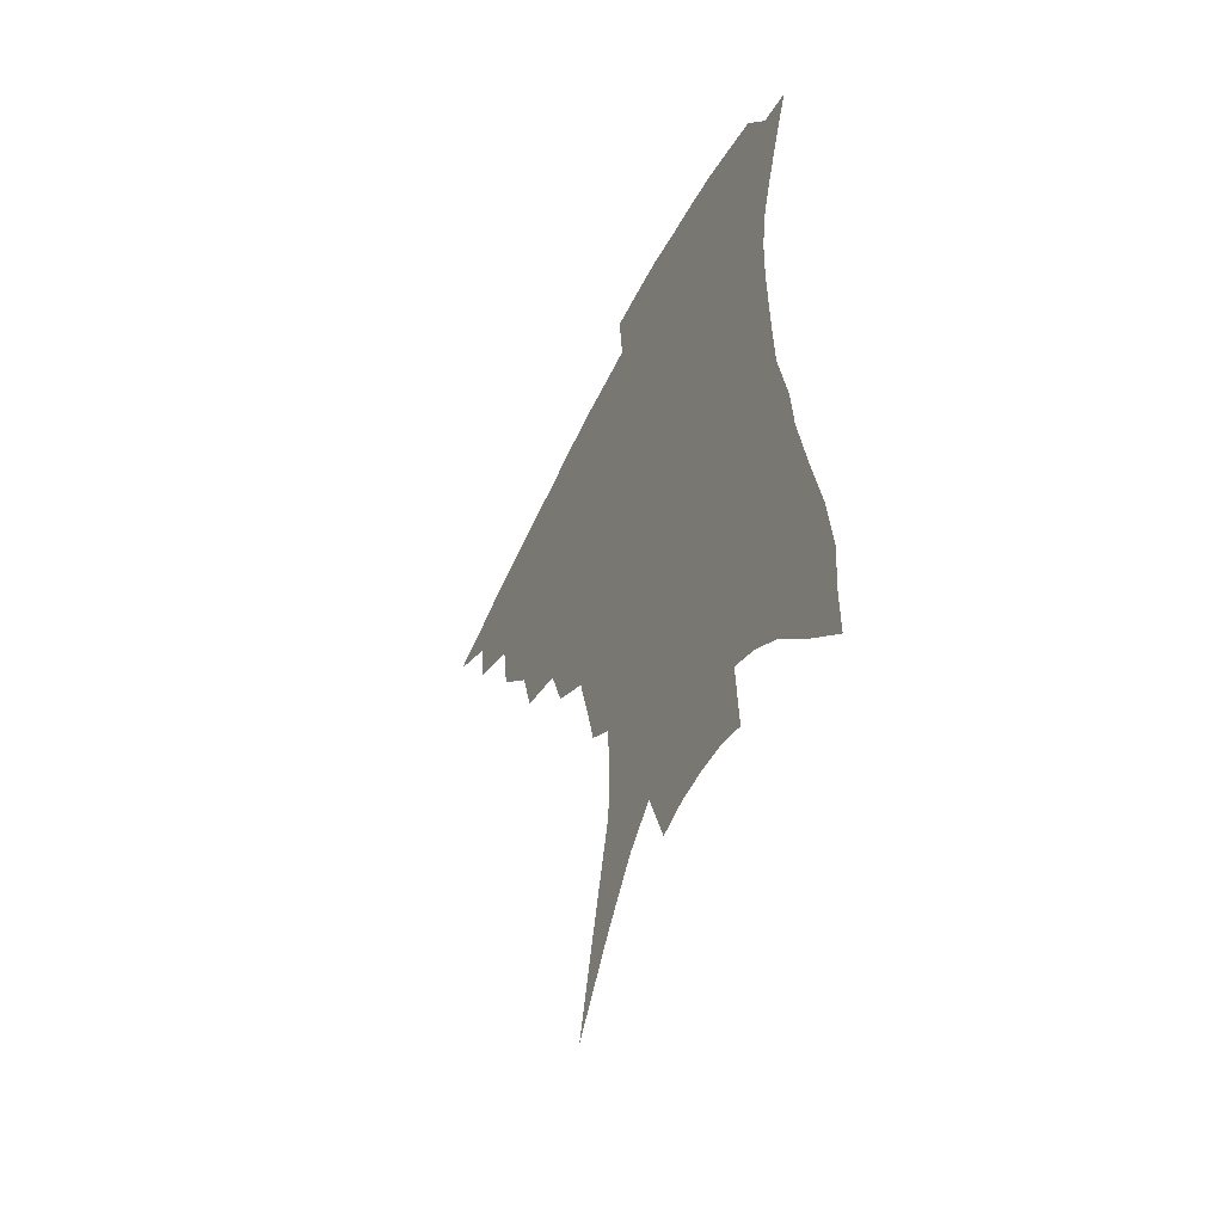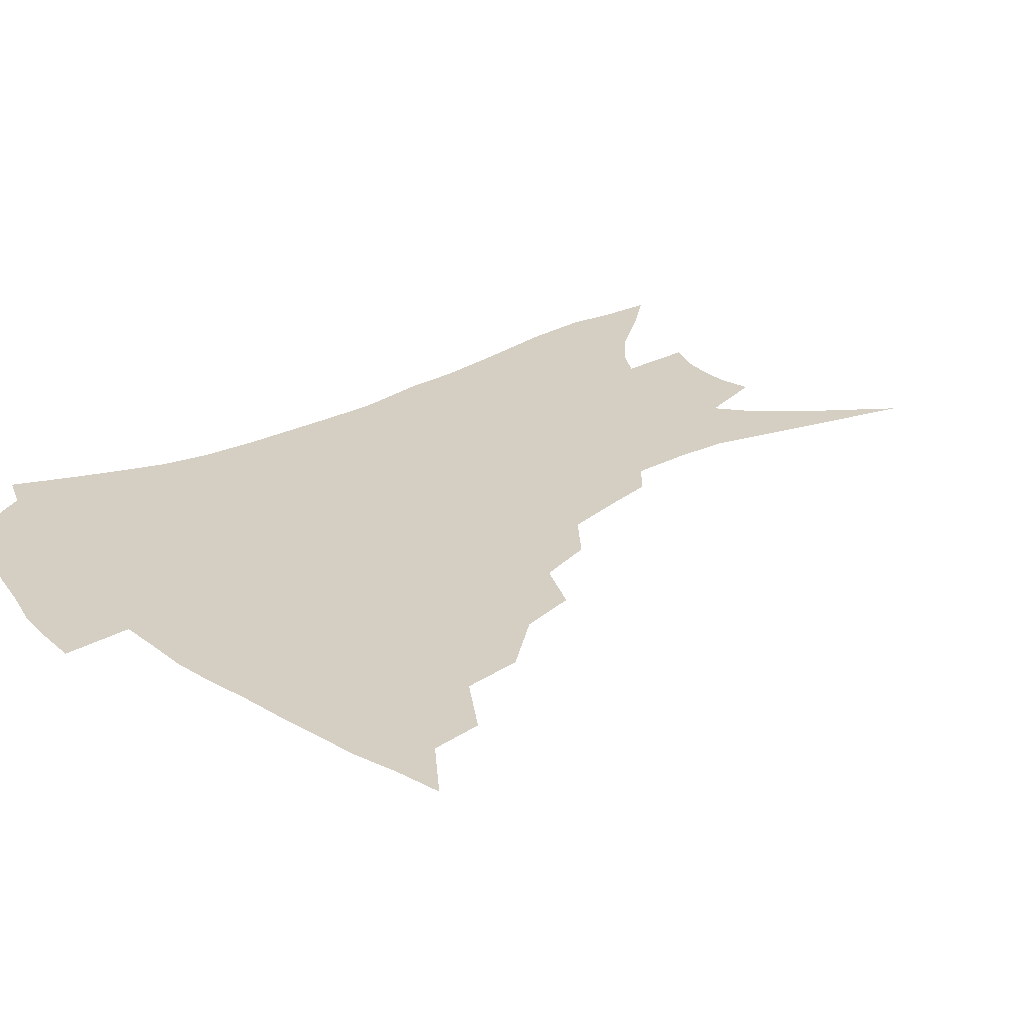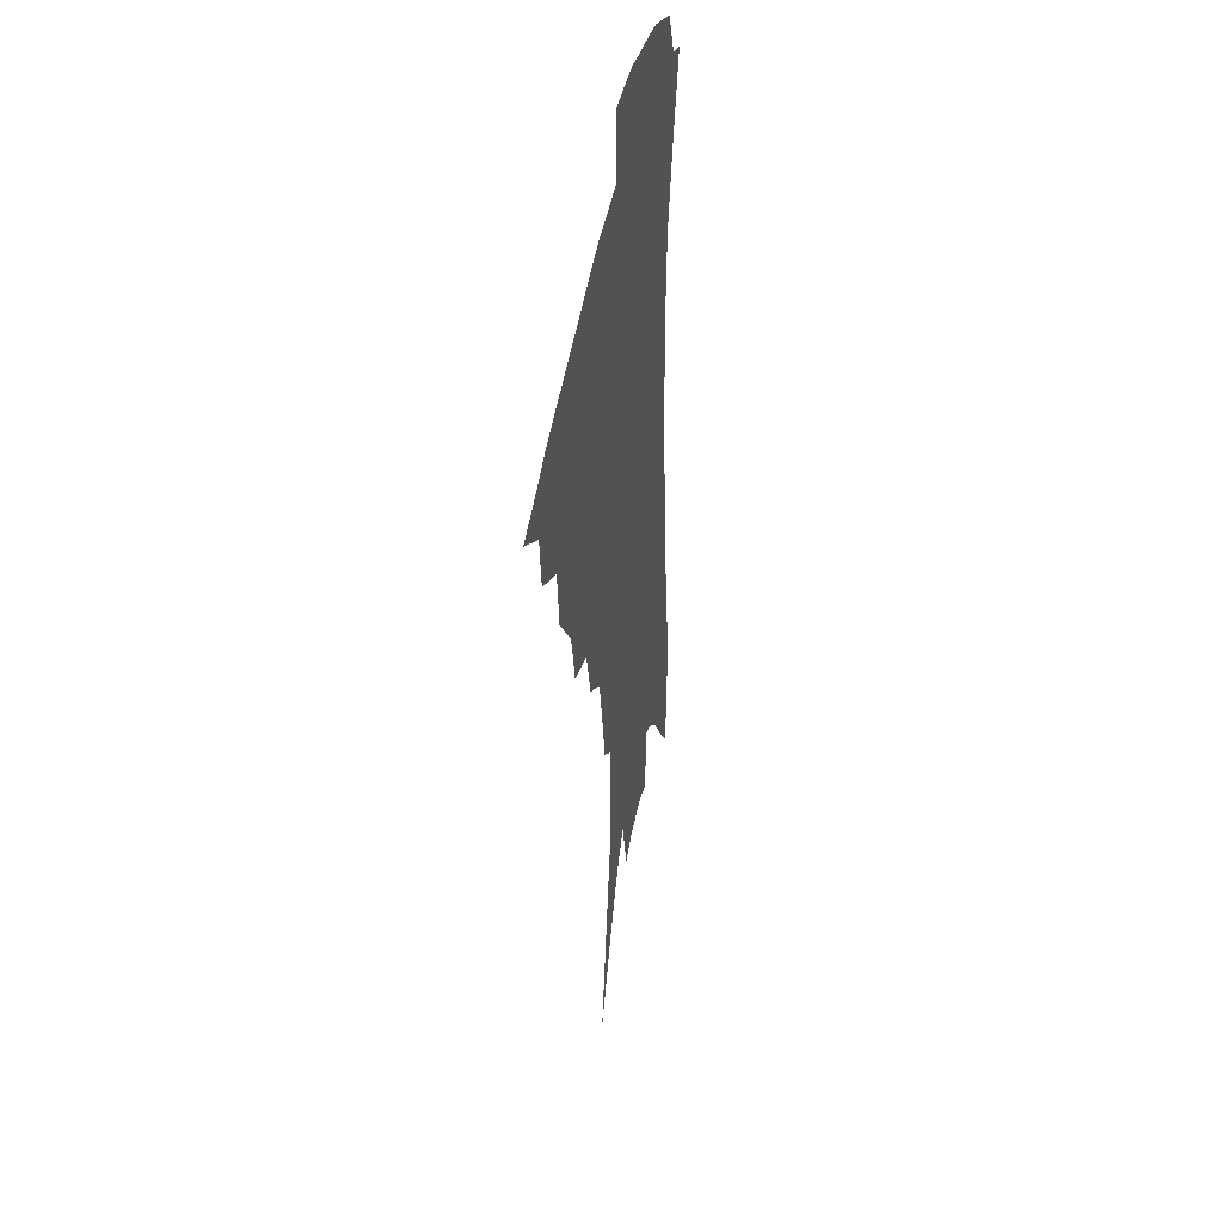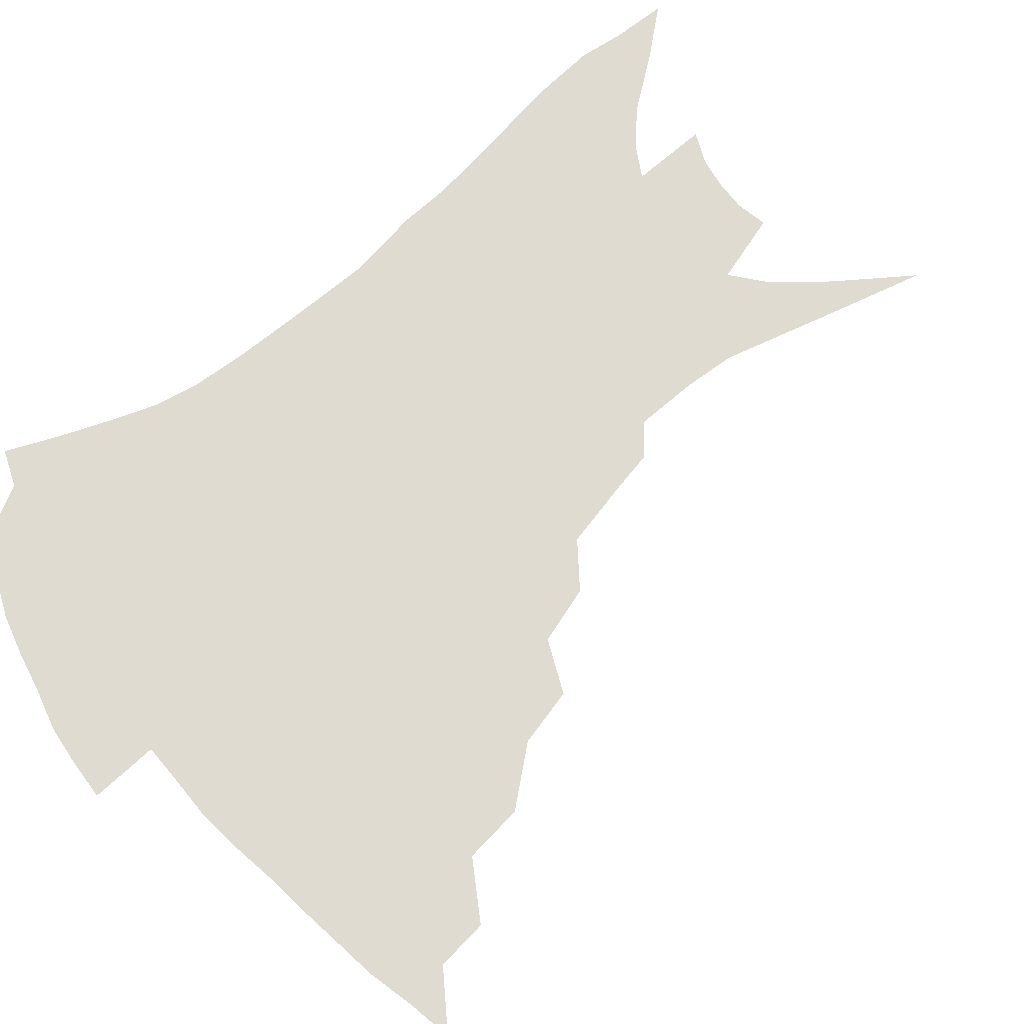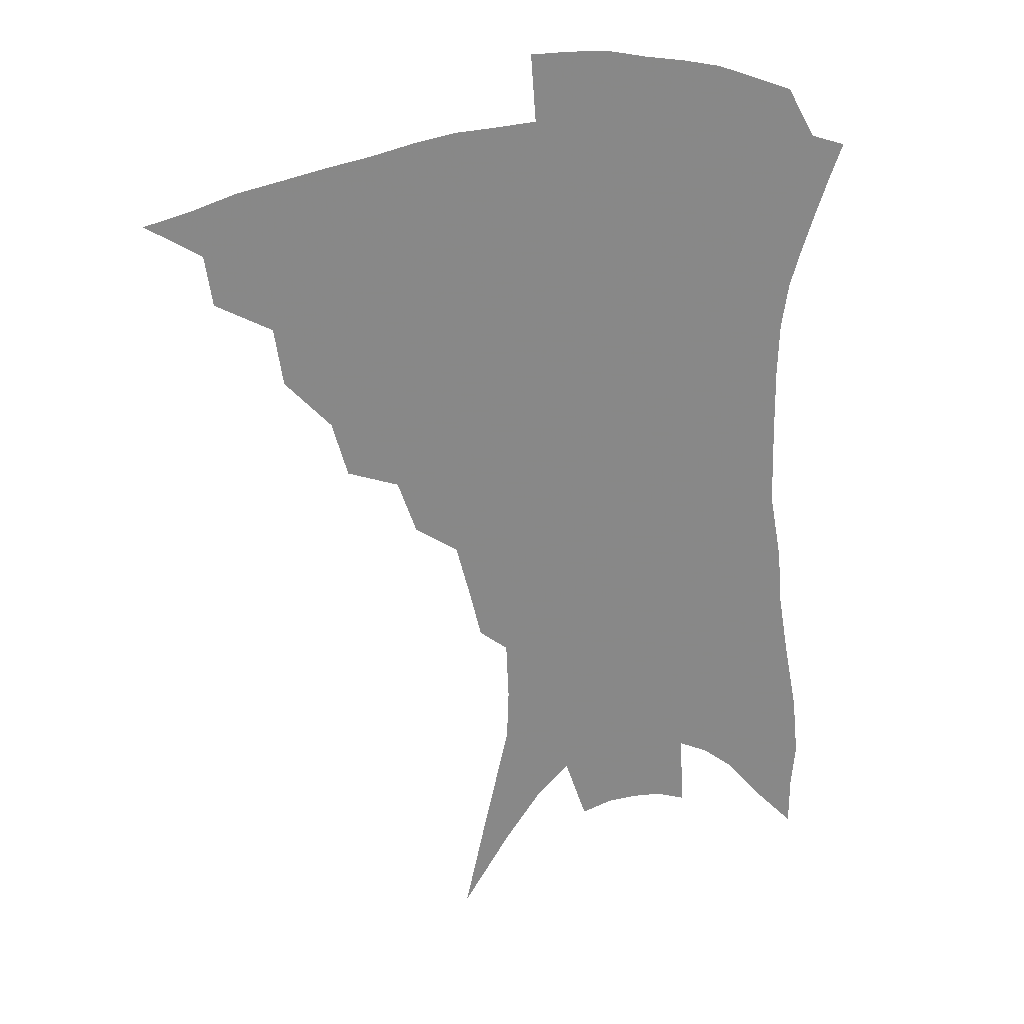
<metadata>
{"format":"obj","ext":"obj","renderer":"f3d","projection":"perspective","resolution":1024,"background":"white","views":[{"elev":-54.9,"azim":64.3,"up":"+Y"},{"elev":25.8,"azim":-128.4,"up":"+Z"},{"elev":40.3,"azim":-80.4,"up":"+Y"},{"elev":70.1,"azim":-128.3,"up":"+Z"},{"elev":27.3,"azim":-21.0,"up":"+Y"}]}
</metadata>
<code>
v 441.9 375.9 0
v 463 346.3 0
v 460.5 363.4 0
v 457.2 378.9 0
v 485 315.1 0
v 482.1 334.8 0
v 479.1 351.6 0
v 475.6 366.7 0
v 472.2 383 0
v 506.1 278 0
v 500.8 297.2 0
v 500.2 324.5 0
v 497.1 340.7 0
v 493.7 355.3 0
v 490.3 370.2 0
v 487.6 385.5 0
v 530.3 251.5 0
v 523.8 270.5 0
v 519.1 291.9 0
v 517.3 315.3 0
v 513.9 329.6 0
v 511.1 344.1 0
v 508.3 358.4 0
v 505.7 372.7 0
v 502.7 388 0
v 554.1 204.4 0
v 550.3 220.8 0
v 545.1 240.8 0
v 539.4 263.7 0
v 535.2 284.2 0
v 532 301.7 0
v 530 320.1 0
v 527.4 333.6 0
v 524.7 347.1 0
v 522.3 361 0
v 520 375.2 0
v 517.6 390 0
v 547.7 85.88 0
v 555.3 119.4 0
v 564.4 157.9 0
v 565 175.6 0
v 564.1 195.9 0
v 561.4 214.3 0
v 557.7 234.6 0
v 553.2 251 0
v 549.4 274.9 0
v 546.4 290.8 0
v 544 307.2 0
v 542.3 323 0
v 540.4 336.5 0
v 538 349.5 0
v 536.1 363.1 0
v 534.3 377.3 0
v 532.1 392.7 0
v 564.5 111 0
v 570.8 143.2 0
v 573.5 165.5 0
v 573.5 186.7 0
v 572.1 209 0
v 569.2 226.6 0
v 565.7 240.7 0
v 562.4 262.6 0
v 559.5 279.3 0
v 557.5 296.5 0
v 556.1 312.4 0
v 554.7 326.2 0
v 553.5 338.9 0
v 552.2 351.8 0
v 549.8 364.9 0
v 548.8 378.6 0
v 546.4 394.6 0
v 577.8 128.3 0
v 582 155.9 0
v 582.3 174.8 0
v 581.5 196.5 0
v 580 216.5 0
v 577.2 233 0
v 574.4 249.7 0
v 572 269.9 0
v 570.1 285.9 0
v 568.6 300.8 0
v 567.5 314.5 0
v 566.2 327.1 0
v 566.9 342.2 0
v 565.5 353.6 0
v 564.9 365.9 0
v 562.6 379.9 0
v 560.9 394.8 0
v 589 137.8 0
v 591.3 162.7 0
v 590.7 183.9 0
v 589 200.7 0
v 588.3 220.4 0
v 585.4 238.7 0
v 583.4 254.5 0
v 581.6 275.3 0
v 580.2 287.9 0
v 579.3 303.1 0
v 579.2 318.2 0
v 578.4 329.9 0
v 578.3 342.3 0
v 577.8 354.3 0
v 577.3 366.8 0
v 576.5 379.7 0
v 574.8 395.3 0
v 573 418 0
v 596.6 114.7 0
v 599.2 144.3 0
v 599.7 164.6 0
v 598.7 185.2 0
v 598.2 191.5 0
v 595.9 223.7 0
v 594.2 237.8 0
v 592.3 260.9 0
v 591.1 276.5 0
v 590.4 291.9 0
v 589.9 305.5 0
v 590.1 319.6 0
v 590.3 332.1 0
v 590.1 342.9 0
v 590.4 355 0
v 590.1 367.3 0
v 589.3 380.9 0
v 588.1 397.3 0
v 586.6 417.6 0
v 607.1 117.1 0
v 608.4 144.8 0
v 608.4 167.7 0
v 607.4 185.8 0
v 606.4 208.6 0
v 604 227.4 0
v 602.8 243 0
v 601.3 261.3 0
v 600.5 277.8 0
v 600.2 291.8 0
v 600.2 304.6 0
v 600.6 319.1 0
v 601.1 331.3 0
v 602 343.5 0
v 602.4 355 0
v 602.8 367 0
v 602.4 380.7 0
v 601.8 396.3 0
v 600.2 416.5 0
v 617.6 116.9 0
v 617.8 144.3 0
v 616.9 168.8 0
v 615.9 189.6 0
v 614.5 209.4 0
v 612.8 225.8 0
v 611.2 246.3 0
v 610.5 260.8 0
v 609.8 277.7 0
v 609.8 292 0
v 610.3 306.2 0
v 611 319.1 0
v 612.2 331.9 0
v 613.3 343.2 0
v 614.3 354.4 0
v 615.1 366.4 0
v 615.6 379.2 0
v 615.9 393.2 0
v 614.3 413.1 0
v 628.1 115.4 0
v 627.6 139.4 0
v 625.9 166.5 0
v 624.4 188.5 0
v 622.8 209 0
v 621 228.9 0
v 620.4 243.1 0
v 619.2 261.4 0
v 618.9 276.8 0
v 619.1 291.9 0
v 620 304.6 0
v 621.1 318.3 0
v 622.5 330.8 0
v 624.1 341.7 0
v 626.4 353.5 0
v 628 364.7 0
v 628.5 377.2 0
v 629.1 390.9 0
v 627.9 410.4 0
v 638.6 110.9 0
v 637.4 136.9 0
v 635.3 162.6 0
v 632.8 189.1 0
v 631.6 206.5 0
v 630.2 224.1 0
v 629.2 240.9 0
v 628.5 257.8 0
v 628.4 272.7 0
v 628.6 288.1 0
v 629.3 302.9 0
v 630.8 318.5 0
v 632.6 329 0
v 634.4 339.4 0
v 637.5 352.5 0
v 639.5 363 0
v 641.1 374.4 0
v 642.7 386.4 0
v 641.4 407.1 0
v 648.1 131 0
v 645.5 155.9 0
v 642.8 180.9 0
v 640.8 201.7 0
v 639 221.3 0
v 638.2 237.5 0
v 637.7 253.4 0
v 638 267.5 0
v 637.7 285.5 0
v 638.4 301.6 0
v 640.2 314.5 0
v 642.4 327.2 0
v 644.9 338.5 0
v 647.8 350.1 0
v 650.4 361 0
v 652.7 372.1 0
v 654.6 384.2 0
v 655 401.7 0
v 659.5 121.1 0
v 657.1 144.9 0
v 653.5 171.6 0
v 652.3 190.3 0
v 649.2 213.2 0
v 648 230.7 0
v 647.3 247.5 0
v 647 263.4 0
v 646.9 280.4 0
v 647.5 296.6 0
v 649.4 309.5 0
v 651.5 324.8 0
v 654.6 335.4 0
v 657.9 347.6 0
v 661.1 358.3 0
v 664.3 369.3 0
v 666.5 381.9 0
v 668.5 396.2 0
v 673.7 103.5 0
v 670.7 129 0
v 666.6 156.3 0
v 664.3 177.8 0
v 660.8 201.2 0
v 659.6 219.1 0
v 659.3 235 0
v 657.5 254.4 0
v 656.5 273.1 0
v 657.3 288.1 0
v 658.6 303.5 0
v 660.3 319.4 0
v 663.9 330.3 0
v 667.5 344.1 0
v 671.7 354.7 0
v 675.6 366.2 0
v 678.5 378.6 0
v 687.1 88.47 0
v 687.2 106.6 0
v 688.7 122.2 0
v 686.3 144.4 0
v 681 171.7 0
v 676.9 195.4 0
v 675.7 212.8 0
v 671 237.8 0
v 670.4 254.5 0
v 670 271.6 0
v 669.8 289.9 0
v 670.4 308.1 0
v 672.9 323.8 0
v 677.1 336.8 0
v 682 350.9 0
v 686.5 362.8 0
v 690.9 374 0
v 721 391 0
f 3 4 1
f 6 7 2
f 2 7 3
f 7 8 3
f 3 8 4
f 8 9 4
f 11 12 5
f 5 12 6
f 12 13 6
f 6 13 7
f 13 14 7
f 7 14 8
f 14 15 8
f 8 15 9
f 15 16 9
f 18 19 10
f 10 19 11
f 19 20 11
f 11 20 12
f 20 21 12
f 12 21 13
f 21 22 13
f 13 22 14
f 22 23 14
f 14 23 15
f 23 24 15
f 15 24 16
f 24 25 16
f 28 29 17
f 17 29 18
f 29 30 18
f 18 30 19
f 30 31 19
f 19 31 20
f 31 32 20
f 20 32 21
f 32 33 21
f 21 33 22
f 33 34 22
f 22 34 23
f 34 35 23
f 23 35 24
f 35 36 24
f 24 36 25
f 36 37 25
f 42 43 26
f 26 43 27
f 43 44 27
f 27 44 28
f 44 45 28
f 28 45 29
f 45 46 29
f 29 46 30
f 46 47 30
f 30 47 31
f 47 48 31
f 31 48 32
f 48 49 32
f 32 49 33
f 49 50 33
f 33 50 34
f 50 51 34
f 34 51 35
f 51 52 35
f 35 52 36
f 52 53 36
f 36 53 37
f 53 54 37
f 38 55 39
f 55 56 39
f 39 56 40
f 56 57 40
f 40 57 41
f 57 58 41
f 41 58 42
f 58 59 42
f 42 59 43
f 59 60 43
f 43 60 44
f 60 61 44
f 44 61 45
f 61 62 45
f 45 62 46
f 62 63 46
f 46 63 47
f 63 64 47
f 47 64 48
f 64 65 48
f 48 65 49
f 65 66 49
f 49 66 50
f 66 67 50
f 50 67 51
f 67 68 51
f 51 68 52
f 68 69 52
f 52 69 53
f 69 70 53
f 53 70 54
f 70 71 54
f 55 72 56
f 72 73 56
f 56 73 57
f 73 74 57
f 57 74 58
f 74 75 58
f 58 75 59
f 75 76 59
f 59 76 60
f 76 77 60
f 60 77 61
f 77 78 61
f 61 78 62
f 78 79 62
f 62 79 63
f 79 80 63
f 63 80 64
f 80 81 64
f 64 81 65
f 81 82 65
f 65 82 66
f 82 83 66
f 66 83 67
f 83 84 67
f 67 84 68
f 84 85 68
f 68 85 69
f 85 86 69
f 69 86 70
f 86 87 70
f 70 87 71
f 87 88 71
f 72 89 73
f 89 90 73
f 73 90 74
f 90 91 74
f 74 91 75
f 91 92 75
f 75 92 76
f 92 93 76
f 76 93 77
f 93 94 77
f 77 94 78
f 94 95 78
f 78 95 79
f 95 96 79
f 79 96 80
f 96 97 80
f 80 97 81
f 97 98 81
f 81 98 82
f 98 99 82
f 82 99 83
f 99 100 83
f 83 100 84
f 100 101 84
f 84 101 85
f 101 102 85
f 85 102 86
f 102 103 86
f 86 103 87
f 103 104 87
f 87 104 88
f 104 105 88
f 107 108 89
f 89 108 90
f 108 109 90
f 90 109 91
f 109 110 91
f 91 110 92
f 110 111 92
f 92 111 93
f 111 112 93
f 93 112 94
f 112 113 94
f 94 113 95
f 113 114 95
f 95 114 96
f 114 115 96
f 96 115 97
f 115 116 97
f 97 116 98
f 116 117 98
f 98 117 99
f 117 118 99
f 99 118 100
f 118 119 100
f 100 119 101
f 119 120 101
f 101 120 102
f 120 121 102
f 102 121 103
f 121 122 103
f 103 122 104
f 122 123 104
f 104 123 105
f 123 124 105
f 105 124 106
f 124 125 106
f 107 126 108
f 126 127 108
f 108 127 109
f 127 128 109
f 109 128 110
f 128 129 110
f 110 129 111
f 129 130 111
f 111 130 112
f 130 131 112
f 112 131 113
f 131 132 113
f 113 132 114
f 132 133 114
f 114 133 115
f 133 134 115
f 115 134 116
f 134 135 116
f 116 135 117
f 135 136 117
f 117 136 118
f 136 137 118
f 118 137 119
f 137 138 119
f 119 138 120
f 138 139 120
f 120 139 121
f 139 140 121
f 121 140 122
f 140 141 122
f 122 141 123
f 141 142 123
f 123 142 124
f 142 143 124
f 124 143 125
f 143 144 125
f 126 145 127
f 145 146 127
f 127 146 128
f 146 147 128
f 128 147 129
f 147 148 129
f 129 148 130
f 148 149 130
f 130 149 131
f 149 150 131
f 131 150 132
f 150 151 132
f 132 151 133
f 151 152 133
f 133 152 134
f 152 153 134
f 134 153 135
f 153 154 135
f 135 154 136
f 154 155 136
f 136 155 137
f 155 156 137
f 137 156 138
f 156 157 138
f 138 157 139
f 157 158 139
f 139 158 140
f 158 159 140
f 140 159 141
f 159 160 141
f 141 160 142
f 160 161 142
f 142 161 143
f 161 162 143
f 143 162 144
f 162 163 144
f 145 164 146
f 164 165 146
f 146 165 147
f 165 166 147
f 147 166 148
f 166 167 148
f 148 167 149
f 167 168 149
f 149 168 150
f 168 169 150
f 150 169 151
f 169 170 151
f 151 170 152
f 170 171 152
f 152 171 153
f 171 172 153
f 153 172 154
f 172 173 154
f 154 173 155
f 173 174 155
f 155 174 156
f 174 175 156
f 156 175 157
f 175 176 157
f 157 176 158
f 176 177 158
f 158 177 159
f 177 178 159
f 159 178 160
f 178 179 160
f 160 179 161
f 179 180 161
f 161 180 162
f 180 181 162
f 162 181 163
f 181 182 163
f 164 183 165
f 183 184 165
f 165 184 166
f 184 185 166
f 166 185 167
f 185 186 167
f 167 186 168
f 186 187 168
f 168 187 169
f 187 188 169
f 169 188 170
f 188 189 170
f 170 189 171
f 189 190 171
f 171 190 172
f 190 191 172
f 172 191 173
f 191 192 173
f 173 192 174
f 192 193 174
f 174 193 175
f 193 194 175
f 175 194 176
f 194 195 176
f 176 195 177
f 195 196 177
f 177 196 178
f 196 197 178
f 178 197 179
f 197 198 179
f 179 198 180
f 198 199 180
f 180 199 181
f 199 200 181
f 181 200 182
f 200 201 182
f 184 202 185
f 202 203 185
f 185 203 186
f 203 204 186
f 186 204 187
f 204 205 187
f 187 205 188
f 205 206 188
f 188 206 189
f 206 207 189
f 189 207 190
f 207 208 190
f 190 208 191
f 208 209 191
f 191 209 192
f 209 210 192
f 192 210 193
f 210 211 193
f 193 211 194
f 211 212 194
f 194 212 195
f 212 213 195
f 195 213 196
f 213 214 196
f 196 214 197
f 214 215 197
f 197 215 198
f 215 216 198
f 198 216 199
f 216 217 199
f 199 217 200
f 217 218 200
f 200 218 201
f 218 219 201
f 202 220 203
f 220 221 203
f 203 221 204
f 221 222 204
f 204 222 205
f 222 223 205
f 205 223 206
f 223 224 206
f 206 224 207
f 224 225 207
f 207 225 208
f 225 226 208
f 208 226 209
f 226 227 209
f 209 227 210
f 227 228 210
f 210 228 211
f 228 229 211
f 211 229 212
f 229 230 212
f 212 230 213
f 230 231 213
f 213 231 214
f 231 232 214
f 214 232 215
f 232 233 215
f 215 233 216
f 233 234 216
f 216 234 217
f 234 235 217
f 217 235 218
f 235 236 218
f 218 236 219
f 236 237 219
f 220 238 221
f 238 239 221
f 221 239 222
f 239 240 222
f 222 240 223
f 240 241 223
f 223 241 224
f 241 242 224
f 224 242 225
f 242 243 225
f 225 243 226
f 243 244 226
f 226 244 227
f 244 245 227
f 227 245 228
f 245 246 228
f 228 246 229
f 246 247 229
f 229 247 230
f 247 248 230
f 230 248 231
f 248 249 231
f 231 249 232
f 249 250 232
f 232 250 233
f 250 251 233
f 233 251 234
f 251 252 234
f 234 252 235
f 252 253 235
f 235 253 236
f 253 254 236
f 236 254 237
f 238 255 239
f 255 256 239
f 239 256 240
f 256 257 240
f 240 257 241
f 257 258 241
f 241 258 242
f 258 259 242
f 242 259 243
f 259 260 243
f 243 260 244
f 260 261 244
f 244 261 245
f 261 262 245
f 245 262 246
f 262 263 246
f 246 263 247
f 263 264 247
f 247 264 248
f 264 265 248
f 248 265 249
f 265 266 249
f 249 266 250
f 266 267 250
f 250 267 251
f 267 268 251
f 251 268 252
f 268 269 252
f 252 269 253
f 269 270 253
f 253 270 254
f 270 271 254

</code>
